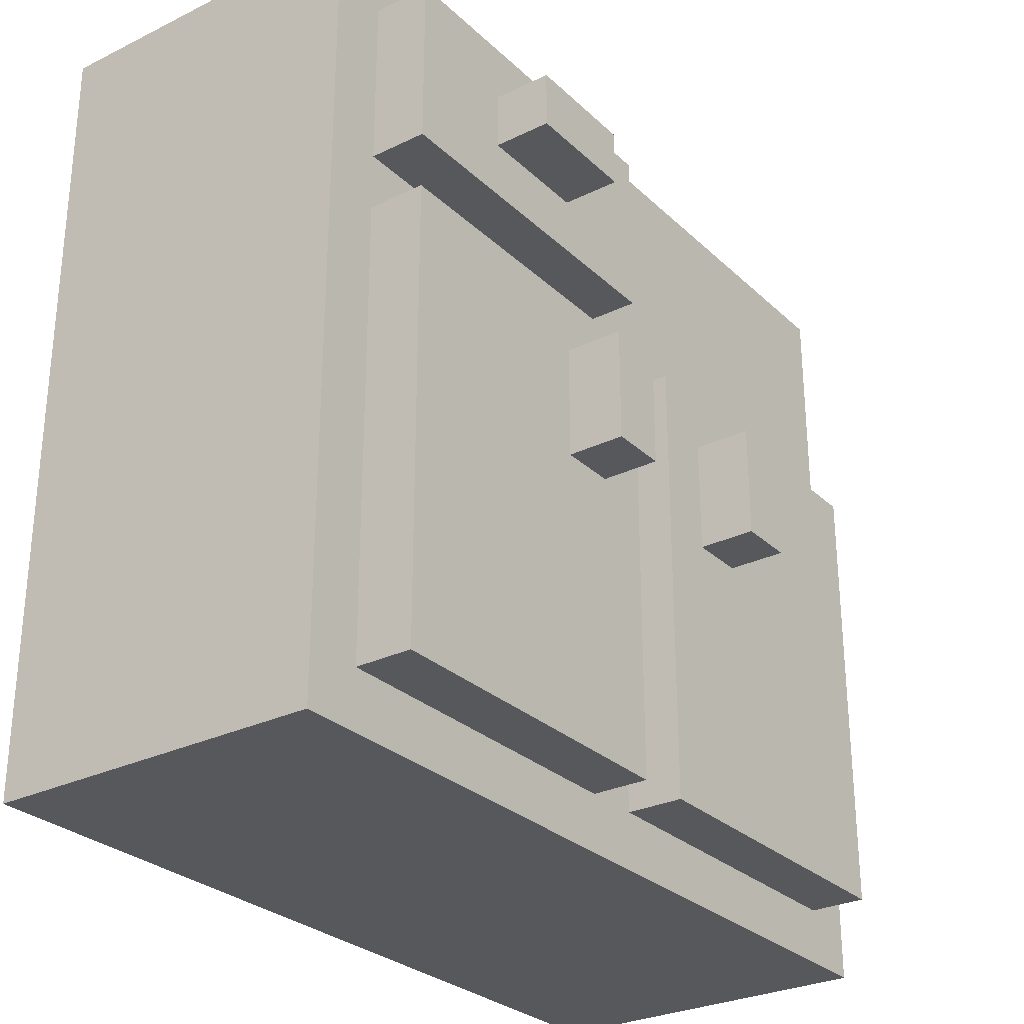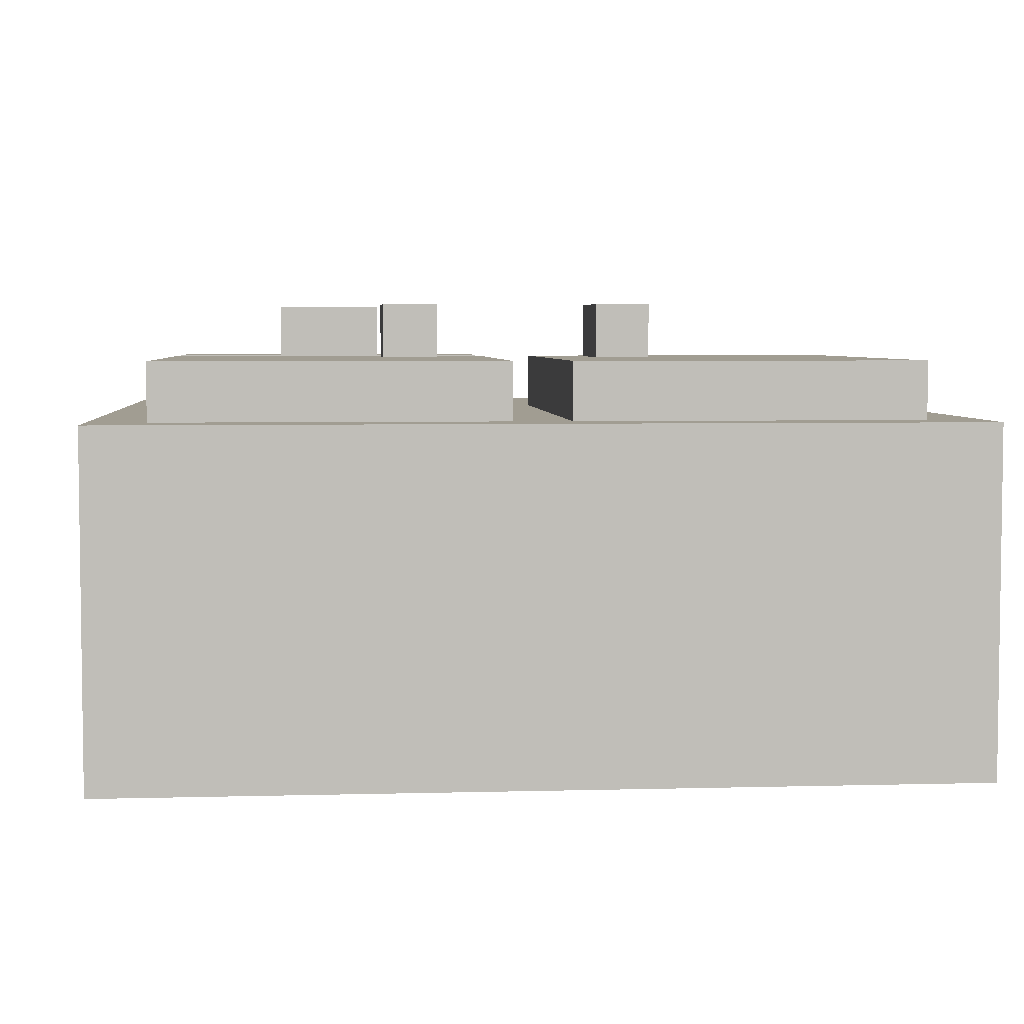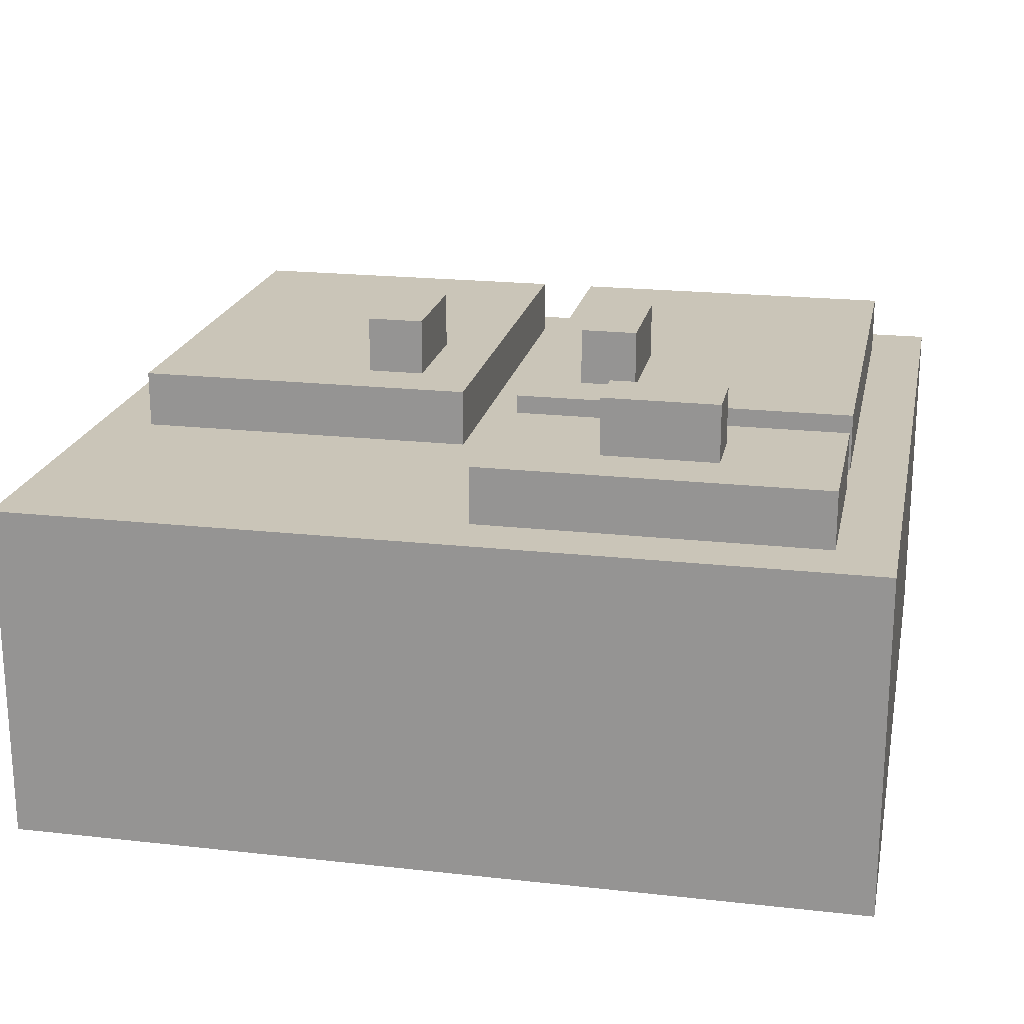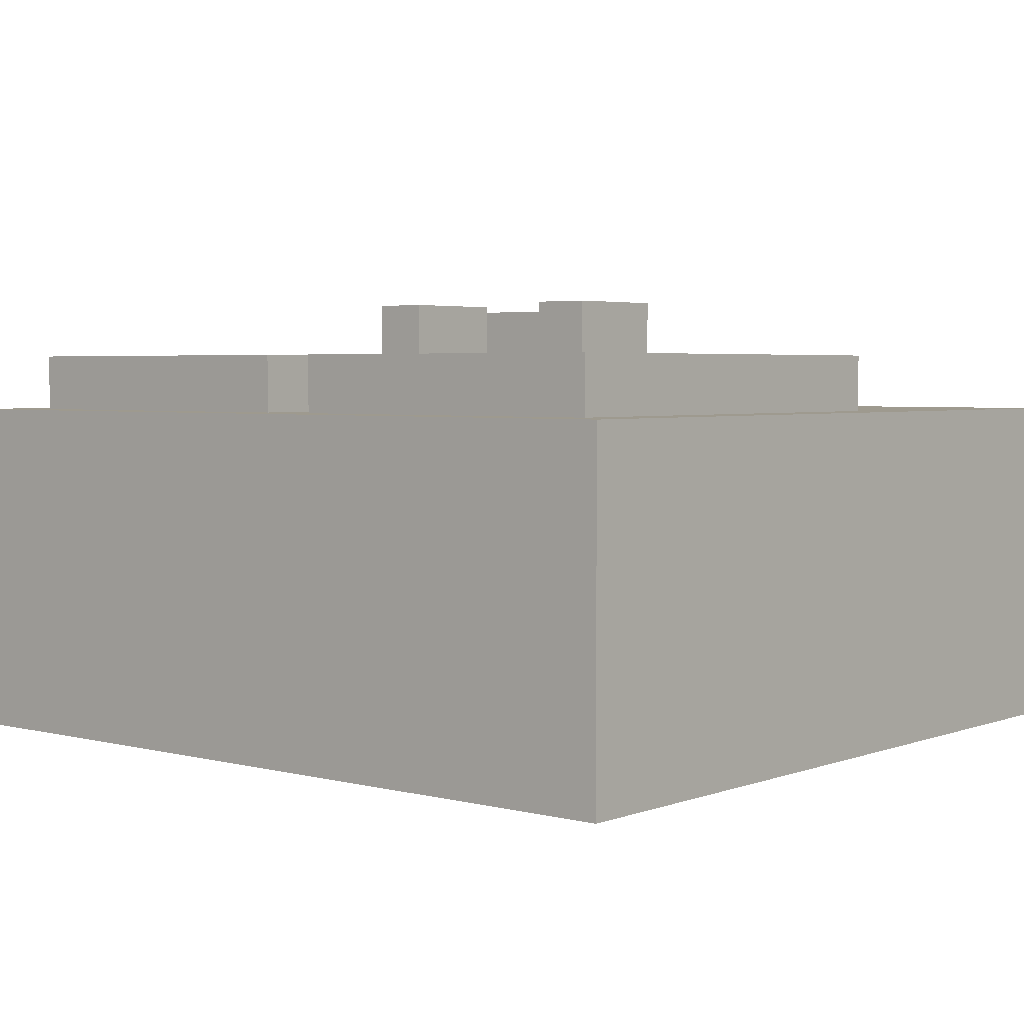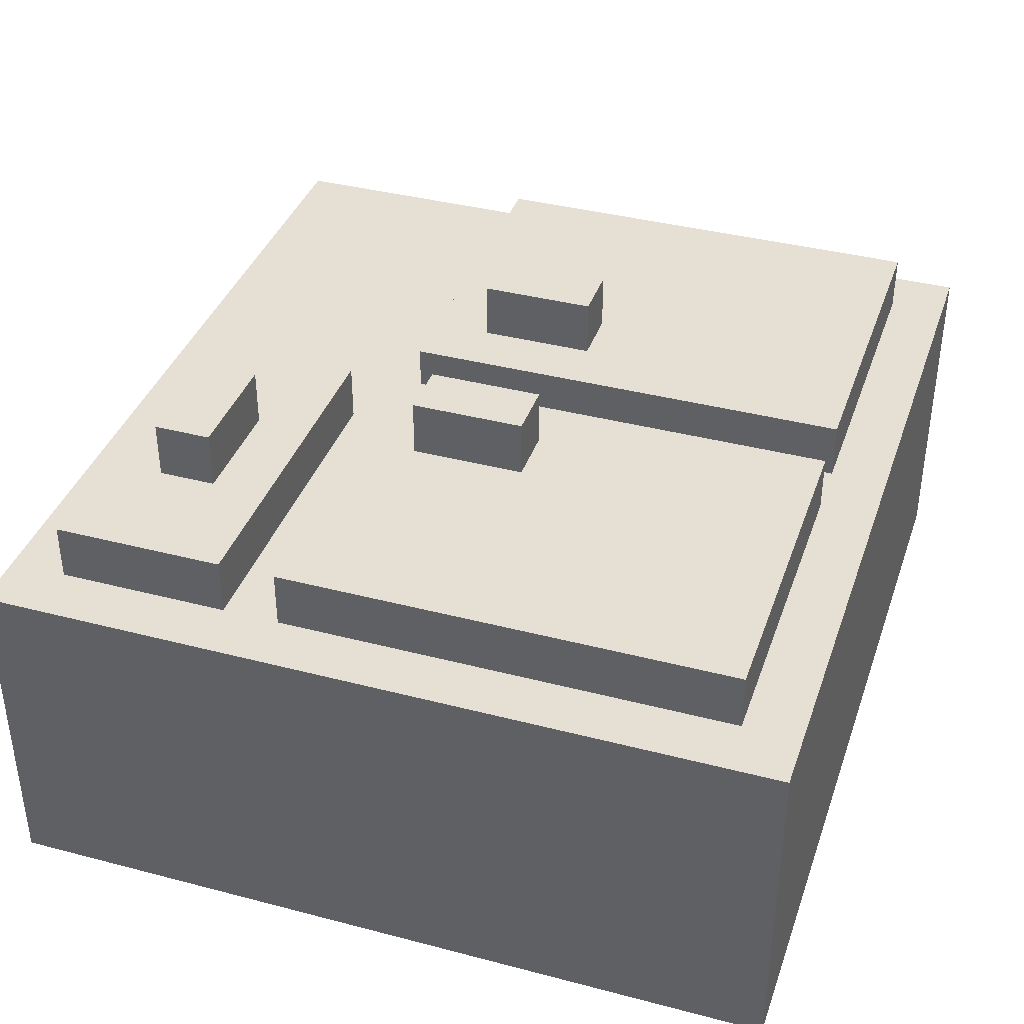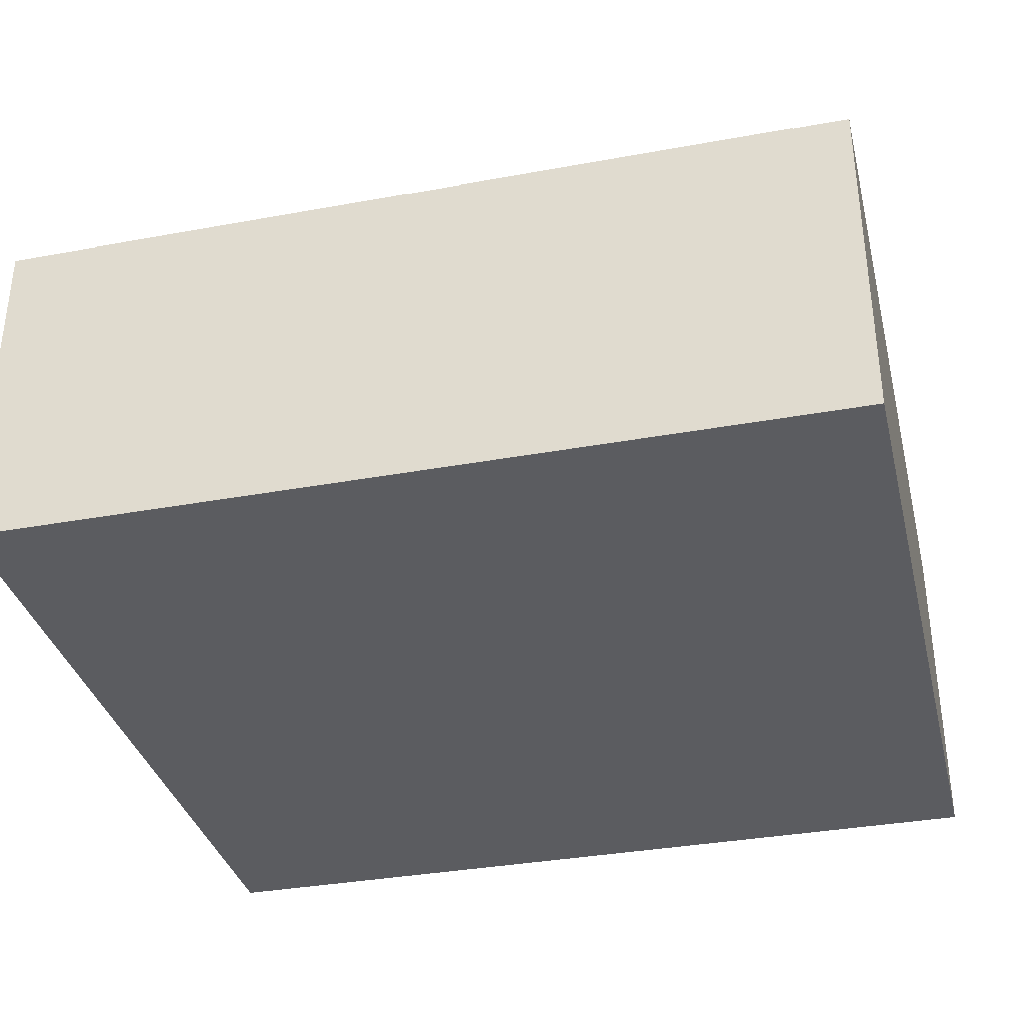
<metadata>
{"format":"obj","ext":"obj","renderer":"f3d","projection":"perspective","resolution":1024,"background":"white","views":[{"elev":-28.5,"azim":-53.8,"up":"+Y"},{"elev":4.7,"azim":-4.9,"up":"+Z"},{"elev":20.3,"azim":-168.5,"up":"+Z"},{"elev":3.6,"azim":40.0,"up":"+Z"},{"elev":38.2,"azim":-71.7,"up":"+Z"},{"elev":-35.0,"azim":13.7,"up":"+Z"}]}
</metadata>
<code>
o
v -0.8 0 0.2
v -0.8 0 -0.4
v -0.8 1.3 0.2
v -0.8 1.3 -0.4
v -0.8 1.4 0.2
v -0.8 1.4 -0.4
v -0.7 0.1 0.3
v -0.7 0.1 0.2
v -0.7 0.9 0.3
v -0.7 0.9 0.2
v -0.7 1 0.3
v -0.7 1 0.2
v -0.7 1.3 0.3
v -0.7 1.3 0.2
v -0.5 1.1 0.4
v -0.5 1.1 0.3
v -0.5 1.2 0.4
v -0.5 1.2 0.3
v -0.3 0.6 0.4
v -0.3 0.6 0.3
v -0.3 0.8 0.4
v -0.3 0.8 0.3
v 0 0.1 0.3
v 0 0.1 0.2
v 0 0.9 0.3
v 0 0.9 0.2
v 0.1 0.6 0.4
v 0.1 0.6 0.3
v 0.1 0.8 0.4
v 0.1 0.8 0.3
v -0.3 1.1 0.4
v -0.3 1.1 0.3
v -0.3 1.2 0.4
v -0.3 1.2 0.3
v -0.2 0.6 0.4
v -0.2 0.6 0.3
v -0.2 0.8 0.4
v -0.2 0.8 0.3
v -0.1 0.1 0.3
v -0.1 0.1 0.2
v -0.1 0.9 0.3
v -0.1 0.9 0.2
v -0.1 1 0.3
v -0.1 1 0.2
v -0.1 1.3 0.3
v -0.1 1.3 0.2
v 0.2 0.6 0.4
v 0.2 0.6 0.3
v 0.2 0.8 0.4
v 0.2 0.8 0.3
v 0.6 0.1 0.3
v 0.6 0.1 0.2
v 0.6 0.9 0.3
v 0.6 0.9 0.2
v 0.7 0 0.2
v 0.7 0 -0.4
v 0.7 1.3 0.2
v 0.7 1.3 -0.4
v 0.7 1.4 0.2
v 0.7 1.4 -0.4
v -0.5 1.1 0.4
v -0.5 1.2 0.4
v -0.3 0.6 0.4
v -0.3 0.8 0.4
v -0.3 1.1 0.4
v -0.3 1.2 0.4
v -0.2 0.6 0.4
v -0.2 0.8 0.4
v 0.1 0.6 0.4
v 0.1 0.8 0.4
v 0.2 0.6 0.4
v 0.2 0.8 0.4
v -0.7 0.1 0.3
v -0.7 0.9 0.3
v -0.7 1 0.3
v -0.7 1.3 0.3
v -0.5 1.1 0.3
v -0.5 1.2 0.3
v -0.3 0.6 0.3
v -0.3 0.8 0.3
v -0.3 1.1 0.3
v -0.3 1.2 0.3
v -0.2 0.6 0.3
v -0.2 0.8 0.3
v -0.1 0.1 0.3
v -0.1 0.9 0.3
v -0.1 1 0.3
v -0.1 1.3 0.3
v 0 0.1 0.3
v 0 0.9 0.3
v 0.1 0.6 0.3
v 0.1 0.8 0.3
v 0.2 0.6 0.3
v 0.2 0.8 0.3
v 0.6 0.1 0.3
v 0.6 0.9 0.3
v -0.8 0 0.2
v -0.8 1.3 0.2
v -0.8 1.4 0.2
v -0.7 0.1 0.2
v -0.7 0.9 0.2
v -0.7 1 0.2
v -0.7 1.3 0.2
v -0.1 0.1 0.2
v -0.1 0.9 0.2
v -0.1 1 0.2
v -0.1 1.3 0.2
v -0.1 1.4 0.2
v 0 0.1 0.2
v 0 0.9 0.2
v 0.3 1.3 0.2
v 0.3 1.4 0.2
v 0.5 1.3 0.2
v 0.5 1.4 0.2
v 0.6 0.1 0.2
v 0.6 0.9 0.2
v 0.6 1.3 0.2
v 0.6 1.4 0.2
v 0.7 0 0.2
v 0.7 1.3 0.2
v 0.7 1.4 0.2
v -0.8 0 -0.4
v -0.8 1.3 -0.4
v -0.8 1.4 -0.4
v -0.7 0 -0.4
v -0.7 1.3 -0.4
v -0.1 1.3 -0.4
v -0.1 1.4 -0.4
v 0.6 0 -0.4
v 0.6 1.3 -0.4
v 0.6 1.4 -0.4
v 0.7 0 -0.4
v 0.7 1.3 -0.4
v 0.7 1.4 -0.4
v -0.8 0 0.2
v 0.7 0 0.2
v -0.7 0 0.1
v 0.6 0 0.1
v -0.8 0 -0.4
v -0.7 0 -0.4
v 0.6 0 -0.4
v 0.7 0 -0.4
v -0.7 0.1 0.3
v -0.1 0.1 0.3
v 0 0.1 0.3
v 0.6 0.1 0.3
v -0.7 0.1 0.2
v -0.1 0.1 0.2
v 0 0.1 0.2
v 0.6 0.1 0.2
v -0.3 0.6 0.4
v -0.2 0.6 0.4
v 0.1 0.6 0.4
v 0.2 0.6 0.4
v -0.3 0.6 0.3
v -0.2 0.6 0.3
v 0.1 0.6 0.3
v 0.2 0.6 0.3
v -0.7 1 0.3
v -0.1 1 0.3
v -0.7 1 0.2
v -0.1 1 0.2
v -0.5 1.1 0.4
v -0.3 1.1 0.4
v -0.5 1.1 0.3
v -0.3 1.1 0.3
v -0.3 0.8 0.4
v -0.2 0.8 0.4
v 0.1 0.8 0.4
v 0.2 0.8 0.4
v -0.3 0.8 0.3
v -0.2 0.8 0.3
v 0.1 0.8 0.3
v 0.2 0.8 0.3
v -0.7 0.9 0.3
v -0.1 0.9 0.3
v 0 0.9 0.3
v 0.6 0.9 0.3
v -0.7 0.9 0.2
v -0.1 0.9 0.2
v 0 0.9 0.2
v 0.6 0.9 0.2
v -0.5 1.2 0.4
v -0.3 1.2 0.4
v -0.5 1.2 0.3
v -0.3 1.2 0.3
v -0.7 1.3 0.3
v -0.1 1.3 0.3
v -0.7 1.3 0.2
v -0.1 1.3 0.2
v -0.8 1.4 0.2
v -0.1 1.4 0.2
v 0.3 1.4 0.2
v 0.5 1.4 0.2
v 0.6 1.4 0.2
v 0.7 1.4 0.2
v 0 1.4 0.1
v 0.1 1.4 0.1
v 0.2 1.4 0.1
v 0.3 1.4 0.1
v 0.5 1.4 0.1
v 0 1.4 0
v 0.1 1.4 0
v 0.2 1.4 0
v 0 1.4 -0.1
v 0.2 1.4 -0.1
v 0.3 1.4 -0.1
v 0.5 1.4 -0.1
v 0 1.4 -0.3
v 0.2 1.4 -0.3
v 0.3 1.4 -0.3
v 0.5 1.4 -0.3
v -0.8 1.4 -0.4
v -0.1 1.4 -0.4
v 0.6 1.4 -0.4
v 0.7 1.4 -0.4
f 3 2 1
f 4 2 3
f 5 4 3
f 6 4 5
f 9 8 7
f 10 8 9
f 13 12 11
f 14 12 13
f 17 16 15
f 18 16 17
f 21 20 19
f 22 20 21
f 25 24 23
f 26 24 25
f 29 28 27
f 30 28 29
f 31 32 33
f 33 32 34
f 35 36 37
f 37 36 38
f 39 40 41
f 41 40 42
f 43 44 45
f 45 44 46
f 47 48 49
f 49 48 50
f 51 52 53
f 53 52 54
f 55 56 57
f 57 56 58
f 57 58 59
f 59 58 60
f 65 62 61
f 66 62 65
f 67 64 63
f 68 64 67
f 71 70 69
f 72 70 71
f 77 76 75
f 78 76 77
f 79 74 73
f 80 74 79
f 81 77 75
f 82 76 78
f 83 79 73
f 84 74 80
f 85 83 73
f 85 84 83
f 86 74 84
f 86 84 85
f 87 81 75
f 87 82 81
f 88 76 82
f 88 82 87
f 91 90 89
f 92 90 91
f 93 91 89
f 94 90 92
f 95 93 89
f 95 94 93
f 96 90 94
f 96 94 95
f 100 98 97
f 101 98 100
f 102 98 101
f 103 99 98
f 103 98 102
f 104 100 97
f 105 102 101
f 106 102 105
f 107 99 103
f 108 99 107
f 109 104 97
f 109 106 105
f 109 105 104
f 109 107 106
f 110 107 109
f 111 108 107
f 111 107 110
f 112 108 111
f 113 111 110
f 113 112 111
f 114 112 113
f 115 109 97
f 116 113 110
f 117 114 113
f 117 113 116
f 118 114 117
f 119 115 97
f 119 116 115
f 119 117 116
f 120 118 117
f 120 117 119
f 121 118 120
f 122 123 125
f 123 124 126
f 125 123 126
f 125 126 127
f 126 124 127
f 127 124 128
f 125 127 129
f 127 128 130
f 129 127 130
f 130 128 131
f 129 130 132
f 130 131 133
f 132 130 133
f 133 131 134
f 137 136 135
f 138 136 137
f 139 137 135
f 140 138 137
f 140 137 139
f 141 136 138
f 141 138 140
f 142 136 141
f 147 144 143
f 148 144 147
f 149 146 145
f 150 146 149
f 155 152 151
f 156 152 155
f 157 154 153
f 158 154 157
f 161 160 159
f 162 160 161
f 165 164 163
f 166 164 165
f 167 168 171
f 171 168 172
f 169 170 173
f 173 170 174
f 175 176 179
f 179 176 180
f 177 178 181
f 181 178 182
f 183 184 185
f 185 184 186
f 187 188 189
f 189 188 190
f 192 193 197
f 197 193 198
f 198 193 199
f 193 194 200
f 199 193 200
f 194 195 201
f 200 194 201
f 192 197 202
f 197 198 202
f 198 199 203
f 202 198 203
f 199 200 204
f 203 199 204
f 200 201 204
f 192 202 205
f 202 203 205
f 203 204 205
f 204 201 206
f 205 204 206
f 206 201 207
f 201 195 208
f 207 201 208
f 192 205 209
f 205 206 209
f 206 207 210
f 209 206 210
f 207 208 211
f 210 207 211
f 208 195 212
f 211 208 212
f 191 192 213
f 210 211 214
f 213 192 214
f 192 209 214
f 211 212 214
f 209 210 214
f 212 195 215
f 214 212 215
f 195 196 215
f 215 196 216

</code>
